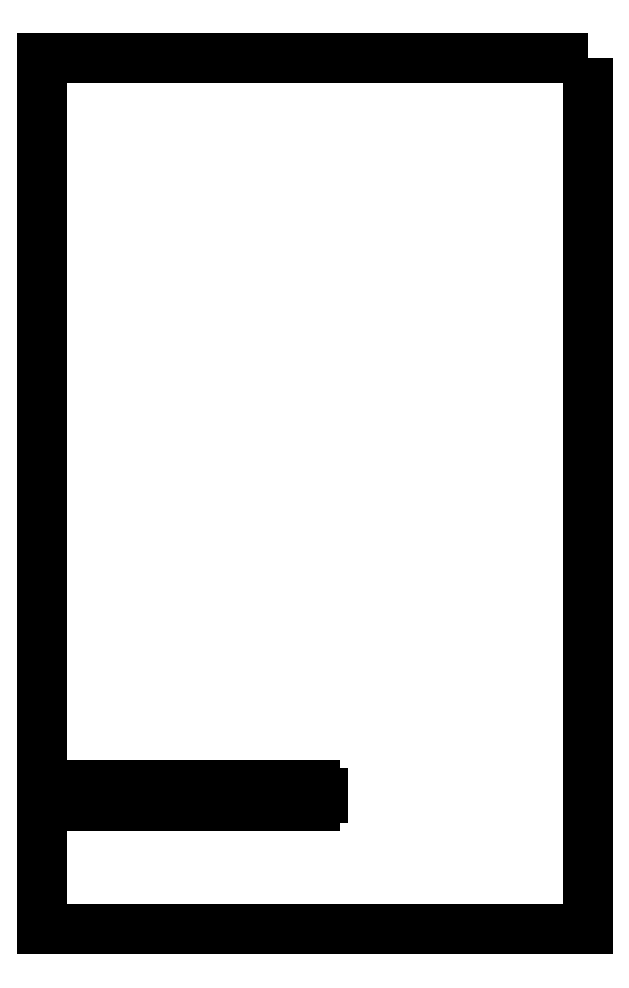
<metadata>
{"format":"dxf","ext":"dxf","renderer":"ezdxf+matplotlib","layout":"modelspace","background":"white","min_lineweight":24,"dpi":150}
</metadata>
<code>
0
SECTION
2
ENTITIES
0
LWPOLYLINE
8
0
90
4
70
1
43
0
10
30
20
200
10
-120.2
20
200
10
-120.2
20
-40
10
30
20
-40
0
LINE
8
0
10
-120.2
20
-0.3267
30
0
11
-45
21
-0.3267
31
0
0
LINE
8
0
10
-43
20
-2.327
30
0
11
-43
21
-3.941
31
0
0
LINE
8
0
10
-45
20
-5.941
30
0
11
-120.2
21
-5.941
31
0
0
ARC
8
0
10
-45
20
-2.327
30
0
40
2
210
0
220
-0
230
1
50
0
51
90
0
ARC
8
0
10
-45
20
-3.941
30
0
40
2
210
-0
220
0
230
1
50
-90
51
0
0
ENDSEC
0
EOF

</code>
